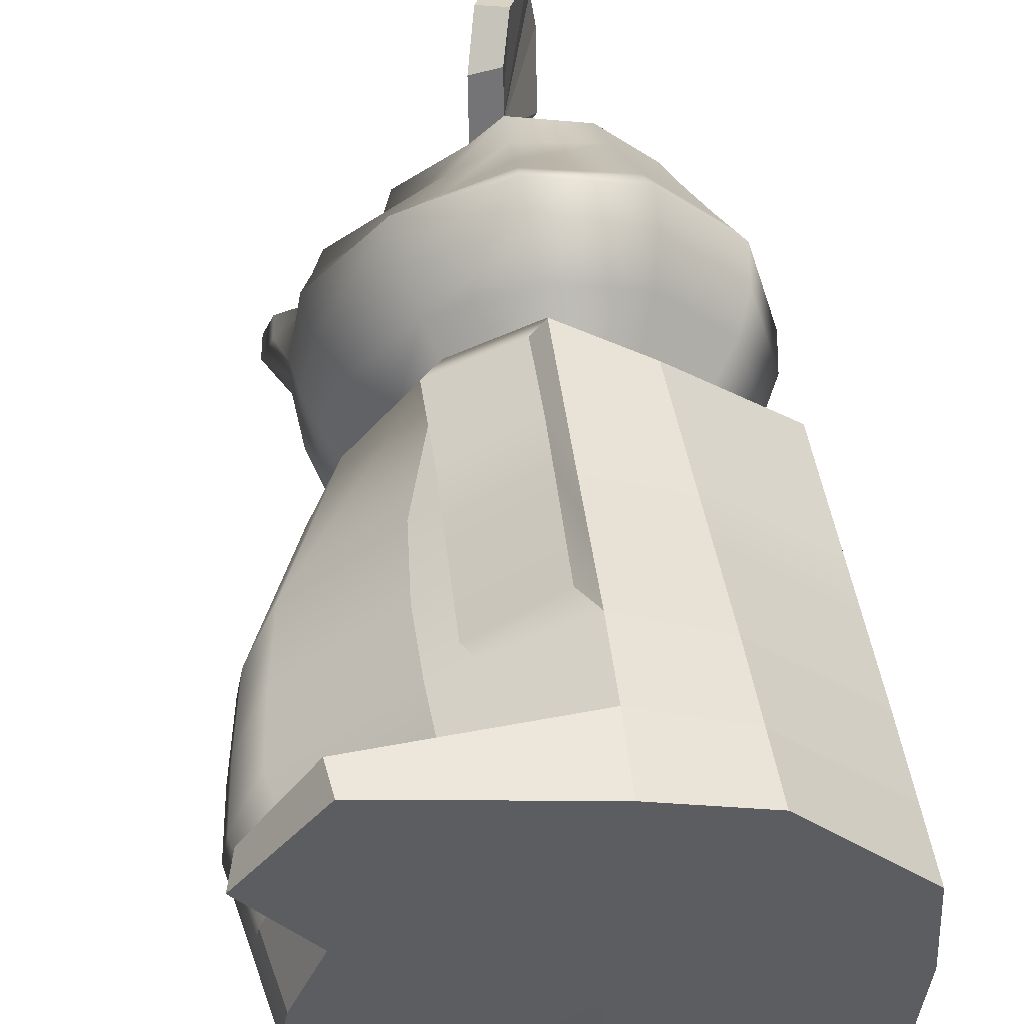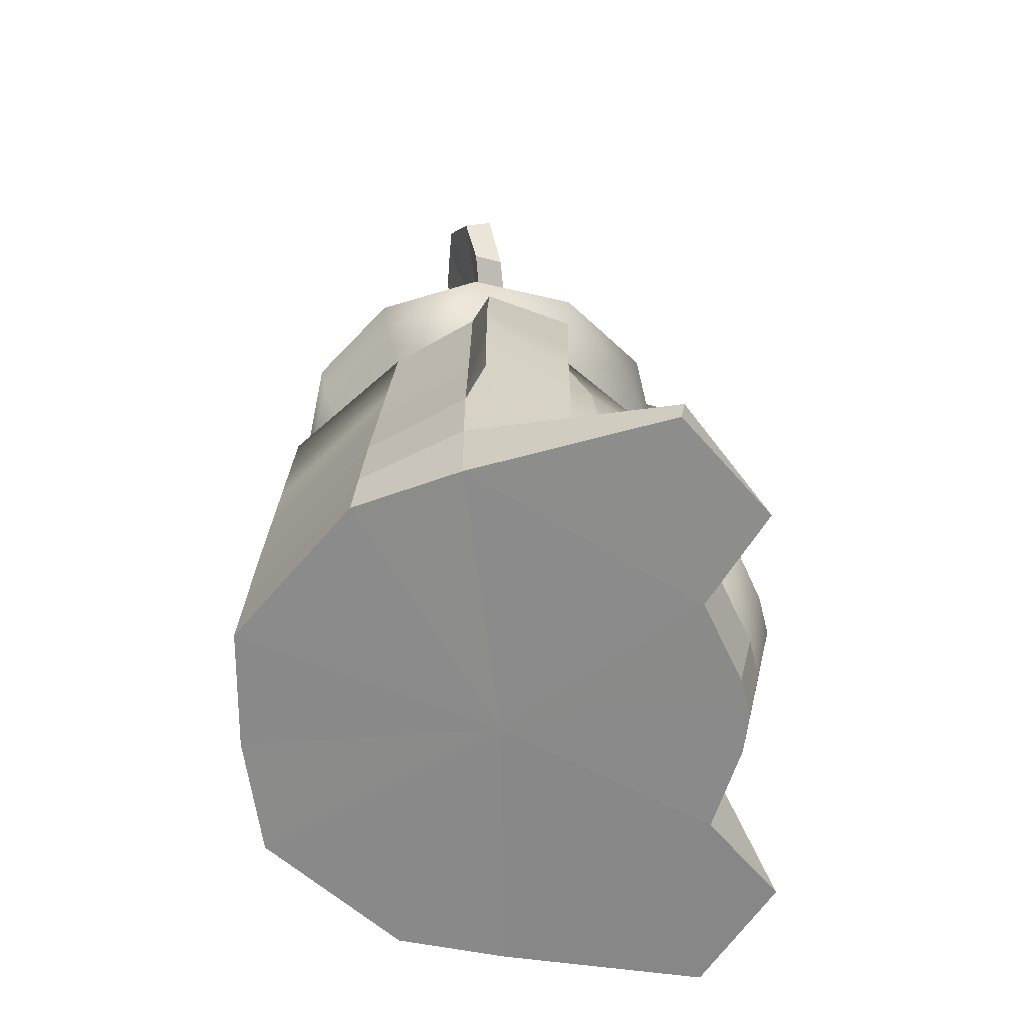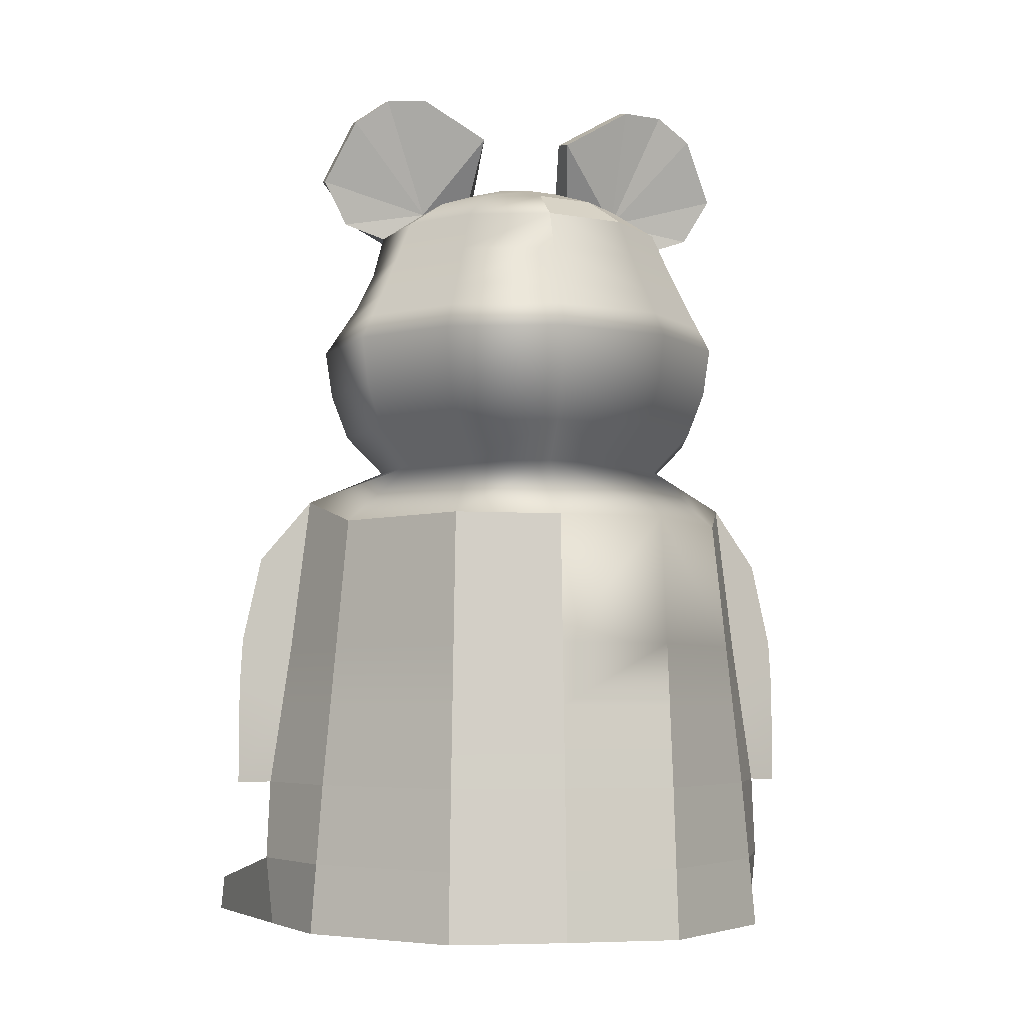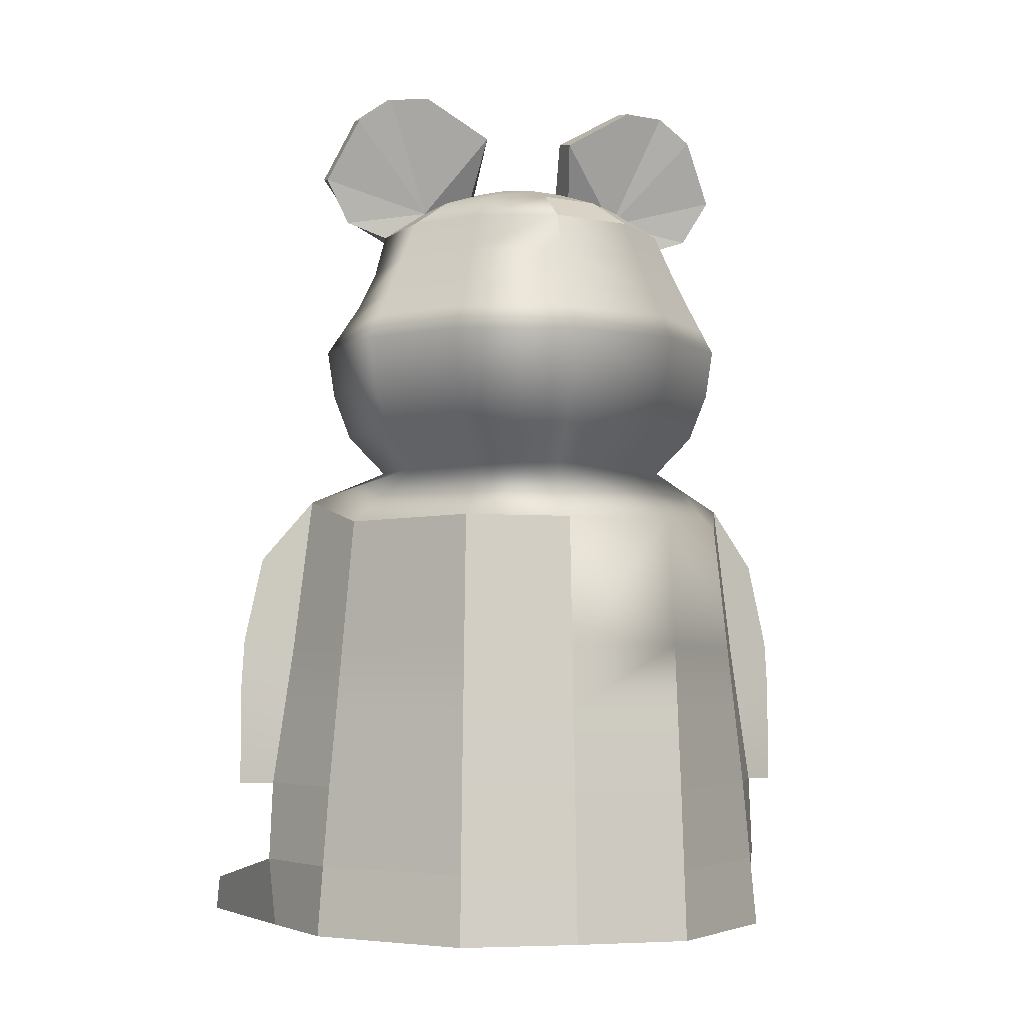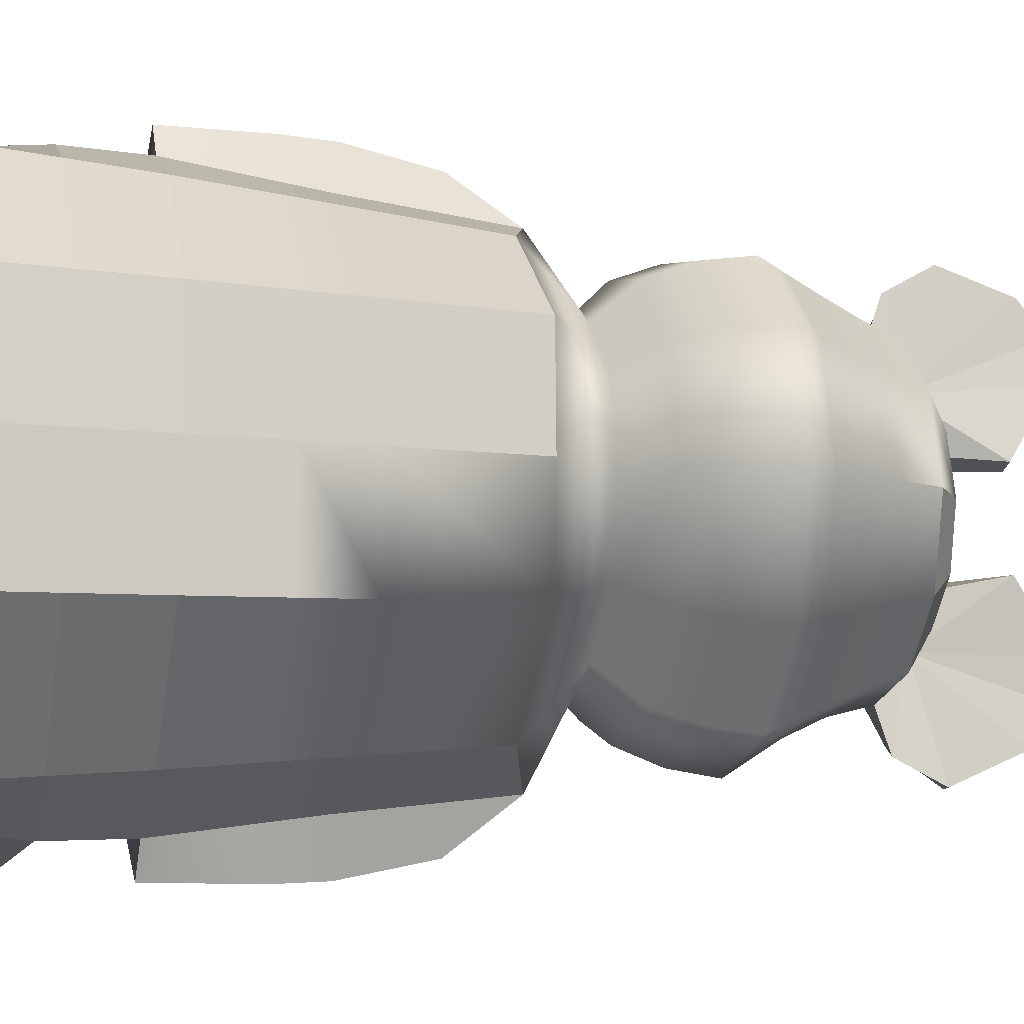
<metadata>
{"format":"obj","ext":"obj","renderer":"f3d","projection":"perspective","resolution":1024,"background":"white","views":[{"elev":52.3,"azim":-7.0,"up":"+Z"},{"elev":-63.4,"azim":-176.2,"up":"+Y"},{"elev":-5.8,"azim":77.6,"up":"+Y"},{"elev":-5.2,"azim":75.2,"up":"+Y"},{"elev":-10.2,"azim":75.9,"up":"+Z"}]}
</metadata>
<code>
g default
v 2.618 1.117 -2.413
v 2.737 1.117 -2.301
v 2.785 1.117 -2.13
v 2.124 1.117 -2.13
v 2.212 1.117 -2.328
v 2.302 1.117 -2.402
v 2.458 1.117 -2.45
v 2.651 1.198 -2.483
v 2.797 1.198 -2.343
v 2.856 1.198 -2.13
v 2.081 1.198 -2.13
v 2.128 1.198 -2.32
v 2.264 1.198 -2.469
v 2.456 1.198 -2.529
v 2.672 1.291 -2.515
v 2.835 1.291 -2.362
v 2.901 1.291 -2.13
v 2.054 1.291 -2.13
v 2.088 1.291 -2.337
v 2.241 1.291 -2.5
v 2.454 1.291 -2.565
v 2.679 1.392 -2.528
v 2.848 1.392 -2.37
v 2.916 1.392 -2.13
v 2.043 1.392 -2.13
v 2.075 1.392 -2.344
v 2.233 1.392 -2.513
v 2.454 1.392 -2.58
v 2.654 1.496 -2.482
v 2.803 1.496 -2.342
v 2.863 1.496 -2.13
v 2.076 1.496 -2.13
v 2.122 1.496 -2.334
v 2.326 1.467 -2.47
v 2.456 1.498 -2.511
v 2.635 1.582 -2.446
v 2.769 1.582 -2.321
v 2.822 1.582 -2.13
v 2.182 1.552 -2.13
v 2.223 1.552 -2.316
v 2.348 1.552 -2.436
v 2.458 1.58 -2.472
v 2.618 1.666 -2.413
v 2.737 1.666 -2.301
v 2.785 1.666 -2.13
v 2.229 1.662 -2.13
v 2.256 1.662 -2.297
v 2.395 1.65 -2.405
v 2.458 1.666 -2.45
v 2.574 1.728 -2.331
v 2.659 1.728 -2.252
v 2.693 1.728 -2.13
v 2.265 1.719 -2.13
v 2.282 1.719 -2.247
v 2.444 1.728 -2.327
v 2.461 1.728 -2.357
v 2.524 1.766 -2.236
v 2.567 1.766 -2.195
v 2.585 1.766 -2.13
v 2.364 1.766 -2.13
v 2.367 1.766 -2.188
v 2.408 1.766 -2.232
v 2.465 1.766 -2.249
v 2.469 1.78 -2.13
v 2.453 1.048 -2.613
v 2.53 1.919 -2.526
v 2.554 1.973 -2.37
v 2.547 1.891 -2.229
v 2.484 1.788 -2.59
v 2.47 1.934 -2.524
v 2.494 1.989 -2.367
v 2.473 1.91 -2.226
v 2.423 1.803 -2.588
v 2.113 0.992 -2.384
v 2.286 1.048 -2.537
v 2.625 0.992 -2.549
v 2.871 0.992 -2.356
v 2.667 1.444 -2.505
v 2.826 1.444 -2.356
v 2.889 1.444 -2.13
v 2.098 1.444 -2.331
v 2.279 1.429 -2.492
v 2.455 1.445 -2.546
v 2.359 1.766 -2.153
v 2.266 1.719 -2.174
v 2.234 1.662 -2.189
v 2.198 1.552 -2.195
v 2.094 1.496 -2.2
v 2.069 1.444 -2.204
v 2.045 1.384 -2.17
v 2.058 1.284 -2.206
v 2.093 1.19 -2.22
v 1.996 1.437 -2.13
v 2.02 1.437 -2.183
v 2.003 1.495 -2.13
v 2.026 1.495 -2.178
v 2.482 1.985 -2.452
v 2.542 1.969 -2.454
v 2.4 1.707 -2.514
v 2.461 1.696 -2.538
v 2.662 0.1012 -2.629
v 2.909 0.0968 -2.375
v 2.016 0.09956 -2.382
v 2.449 0.1055 -2.688
v 2.637 0.7199 -2.575
v 2.451 0.7213 -2.652
v 2.197 0.7197 -2.555
v 1.989 0.7194 -2.383
v 2.884 0.7185 -2.362
v 2.651 0.4153 -2.604
v 2.45 0.4183 -2.696
v 2.19 0.4149 -2.576
v 1.947 0.4142 -2.383
v 2.897 0.4123 -2.369
v 2.239 0.9199 -2.642
v 2.406 0.9199 -2.718
v 2.244 0.7358 -2.661
v 2.406 0.7374 -2.757
v 2.271 0.7262 -2.597
v 2.417 0.1006 -2.13
v 2.643 0.5884 -2.587
v 2.451 0.5904 -2.671
v 2.406 0.6339 -2.763
v 2.244 0.6315 -2.659
v 2.269 0.5838 -2.606
v 2.186 0.5581 -2.564
v 1.963 0.5577 -2.383
v 2.889 0.5862 -2.365
v 1.948 0.09956 -2.212
v 1.88 0.4142 -2.212
v 1.896 0.5577 -2.211
v 1.922 0.7194 -2.211
v 2.046 0.992 -2.211
v 2.172 1.11 -2.203
v 1.933 0.09956 -2.13
v 1.865 0.4142 -2.13
v 1.881 0.5577 -2.13
v 1.907 0.7194 -2.13
v 2.03 0.992 -2.13
v 2.657 0.247 -2.617
v 2.449 0.2507 -2.703
v 2.202 0.2464 -2.584
v 1.984 0.2456 -2.382
v 1.917 0.2456 -2.212
v 1.902 0.2456 -2.13
v 2.903 0.2432 -2.372
v 1.886 0.105 -2.56
v 2.046 0.1059 -2.77
v 2.036 0.1789 -2.762
v 1.903 0.1781 -2.56
v 2.268 0.4159 -2.612
v 2.879 0.992 -2.13
v 2.894 0.7189 -2.13
v 2.902 0.5868 -2.13
v 2.912 0.413 -2.13
v 2.92 0.2442 -2.13
v 2.927 0.09791 -2.13
v 2.406 0.4165 -2.763
v 2.244 0.4141 -2.659
v 2.618 1.117 -1.847
v 2.737 1.117 -1.959
v 2.212 1.117 -1.932
v 2.302 1.117 -1.858
v 2.458 1.117 -1.81
v 2.651 1.198 -1.777
v 2.797 1.198 -1.917
v 2.128 1.198 -1.94
v 2.264 1.198 -1.791
v 2.456 1.198 -1.731
v 2.672 1.291 -1.745
v 2.835 1.291 -1.898
v 2.088 1.291 -1.923
v 2.241 1.291 -1.76
v 2.454 1.291 -1.695
v 2.679 1.392 -1.732
v 2.848 1.392 -1.89
v 2.075 1.392 -1.916
v 2.233 1.392 -1.747
v 2.454 1.392 -1.68
v 2.654 1.496 -1.778
v 2.803 1.496 -1.918
v 2.122 1.496 -1.926
v 2.326 1.467 -1.79
v 2.456 1.498 -1.749
v 2.635 1.582 -1.814
v 2.769 1.582 -1.939
v 2.223 1.552 -1.945
v 2.348 1.552 -1.824
v 2.458 1.58 -1.788
v 2.618 1.666 -1.847
v 2.737 1.666 -1.959
v 2.256 1.662 -1.963
v 2.395 1.65 -1.855
v 2.458 1.666 -1.81
v 2.574 1.728 -1.929
v 2.659 1.728 -2.008
v 2.282 1.719 -2.013
v 2.444 1.728 -1.933
v 2.461 1.728 -1.903
v 2.524 1.766 -2.024
v 2.567 1.766 -2.065
v 2.367 1.766 -2.072
v 2.408 1.766 -2.028
v 2.465 1.766 -2.011
v 2.453 1.048 -1.647
v 2.53 1.919 -1.734
v 2.554 1.973 -1.89
v 2.547 1.891 -2.031
v 2.484 1.788 -1.67
v 2.47 1.934 -1.736
v 2.494 1.989 -1.893
v 2.473 1.91 -2.034
v 2.423 1.803 -1.672
v 2.113 0.992 -1.876
v 2.286 1.048 -1.723
v 2.625 0.992 -1.711
v 2.871 0.992 -1.904
v 2.667 1.444 -1.755
v 2.826 1.444 -1.904
v 2.098 1.444 -1.929
v 2.279 1.429 -1.768
v 2.455 1.445 -1.714
v 2.359 1.766 -2.107
v 2.266 1.719 -2.086
v 2.234 1.662 -2.071
v 2.198 1.552 -2.065
v 2.094 1.496 -2.06
v 2.069 1.444 -2.056
v 2.045 1.392 -2.09
v 2.058 1.291 -2.054
v 2.088 1.198 -2.037
v 2.02 1.437 -2.077
v 2.026 1.495 -2.082
v 2.482 1.985 -1.808
v 2.542 1.969 -1.806
v 2.4 1.707 -1.746
v 2.461 1.696 -1.722
v 2.662 0.1012 -1.631
v 2.909 0.0968 -1.885
v 2.016 0.09956 -1.878
v 2.449 0.1055 -1.572
v 2.637 0.7199 -1.685
v 2.451 0.7213 -1.608
v 2.197 0.7197 -1.705
v 1.989 0.7194 -1.877
v 2.884 0.7185 -1.898
v 2.651 0.4153 -1.656
v 2.45 0.4183 -1.564
v 2.19 0.4149 -1.684
v 1.947 0.4142 -1.877
v 2.897 0.4123 -1.891
v 2.239 0.9199 -1.618
v 2.406 0.9199 -1.542
v 2.244 0.7358 -1.6
v 2.406 0.7374 -1.503
v 2.271 0.7262 -1.663
v 2.643 0.5884 -1.673
v 2.451 0.5904 -1.589
v 2.406 0.6339 -1.497
v 2.244 0.6315 -1.601
v 2.269 0.5838 -1.654
v 2.186 0.5581 -1.696
v 1.963 0.5577 -1.877
v 2.889 0.5862 -1.895
v 1.948 0.09956 -2.048
v 1.88 0.4142 -2.048
v 1.896 0.5577 -2.049
v 1.922 0.7194 -2.049
v 2.046 0.992 -2.049
v 2.142 1.117 -2.057
v 2.657 0.247 -1.643
v 2.449 0.2507 -1.557
v 2.202 0.2464 -1.676
v 1.984 0.2456 -1.878
v 1.917 0.2456 -2.048
v 2.903 0.2432 -1.888
v 1.886 0.105 -1.7
v 2.046 0.1059 -1.49
v 2.036 0.1789 -1.498
v 1.903 0.1781 -1.7
v 2.268 0.4159 -1.648
v 2.406 0.4165 -1.497
v 2.244 0.4141 -1.601
g pPipe2
f 1 8 9 2
f 2 9 10 3
f 92 12 5 134
f 5 12 13 6
f 6 13 14 7
f 7 14 8 1
f 8 15 16 9
f 9 16 17 10
f 91 19 12 92
f 12 19 20 13
f 13 20 21 14
f 14 21 15 8
f 15 22 23 16
f 16 23 24 17
f 90 26 19 91
f 19 26 27 20
f 20 27 28 21
f 21 28 22 15
f 78 29 30 79
f 79 30 31 80
f 88 33 81 89
f 81 33 34 82
f 82 34 35 83
f 83 35 29 78
f 29 36 37 30
f 30 37 38 31
f 87 40 33 88
f 33 40 41 34
f 34 41 42 35
f 35 42 36 29
f 36 43 44 37
f 37 44 45 38
f 86 47 40 87
f 40 47 48 41
f 41 48 49 42
f 42 49 43 36
f 43 50 51 44
f 44 51 52 45
f 85 54 47 86
f 47 54 55 48
f 49 56 50 43
f 50 57 58 51
f 51 58 59 52
f 84 61 54 85
f 54 61 62 55
f 56 63 57 50
f 57 64 58
f 58 64 59
f 60 64 84
f 61 64 62
f 63 64 57
f 97 71 67 98
f 67 71 72 68
f 68 72 62 63
f 99 73 69 100
f 69 73 70 66
f 67 56 98
f 68 56 67
f 63 56 68
f 69 56 100
f 66 56 69
f 55 71 97
f 71 55 72
f 72 55 62
f 55 73 99
f 73 55 70
f 64 63 62
f 7 65 75 6
f 74 5 6 75
f 1 76 65 7
f 76 1 2 77
f 22 78 79 23
f 23 79 80 24
f 89 81 26 90
f 26 81 82 27
f 27 82 83 28
f 28 83 78 22
f 53 60 84 85
f 46 53 85 86
f 39 46 86 87
f 32 39 87 88
f 18 25 90 91
f 11 18 91 92
f 93 95 96 94
f 94 96 88 89
f 88 96 95 32
f 25 93 94 90
f 90 94 89
f 70 55 97
f 66 70 97 98
f 56 66 98
f 48 55 99
f 49 48 99 100
f 56 49 100
f 146 102 101 140
f 140 101 104 141
f 76 105 106 65
f 116 118 117 115
f 75 107 108 74
f 77 109 105 76
f 121 110 111 122
f 126 112 113 127
f 128 114 110 121
f 65 116 115 75
f 75 115 117 119
f 106 118 116 65
f 75 119 107
f 103 104 120
f 102 120 101
f 129 103 120
f 120 104 101
f 105 121 122 106
f 123 118 106 122
f 118 123 124 117
f 119 117 124 125
f 107 119 125 126
f 107 126 127 108
f 109 128 121 105
f 143 103 129 144
f 127 113 130 131
f 108 127 131 132
f 74 108 132 133
f 134 5 74 133
f 4 11 92 134
f 129 135 145 144
f 130 136 137 131
f 131 137 138 132
f 132 138 139 133
f 4 134 133 139
f 135 129 120
f 147 150 149 148
f 110 140 141 111
f 111 141 151
f 143 113 112 142
f 113 143 144 130
f 145 136 130 144
f 114 146 140 110
f 103 147 148 104
f 142 149 150 143
f 143 150 147 103
f 104 148 149 141
f 141 142 112 151
f 141 149 142
f 77 2 3 152
f 153 109 77 152
f 154 128 109 153
f 155 114 128 154
f 156 146 114 155
f 157 102 146 156
f 102 157 120
f 125 151 112 126
f 123 158 159 124
f 124 159 151 125
f 122 111 158 123
f 151 159 158 111
f 64 61 84
f 160 161 166 165
f 161 3 10 166
f 231 270 162 167
f 162 163 168 167
f 163 164 169 168
f 164 160 165 169
f 165 166 171 170
f 166 10 17 171
f 230 231 167 172
f 167 168 173 172
f 168 169 174 173
f 169 165 170 174
f 170 171 176 175
f 171 17 24 176
f 229 230 172 177
f 172 173 178 177
f 173 174 179 178
f 174 170 175 179
f 218 219 181 180
f 219 80 31 181
f 227 228 220 182
f 220 221 183 182
f 221 222 184 183
f 222 218 180 184
f 180 181 186 185
f 181 31 38 186
f 226 227 182 187
f 182 183 188 187
f 183 184 189 188
f 184 180 185 189
f 185 186 191 190
f 186 38 45 191
f 225 226 187 192
f 187 188 193 192
f 188 189 194 193
f 189 185 190 194
f 190 191 196 195
f 191 45 52 196
f 224 225 192 197
f 192 193 198 197
f 194 190 195 199
f 195 196 201 200
f 196 52 59 201
f 223 224 197 202
f 197 198 203 202
f 199 195 200 204
f 200 201 64
f 201 59 64
f 60 223 64
f 202 203 64
f 204 200 64
f 234 235 207 211
f 207 208 212 211
f 208 204 203 212
f 236 237 209 213
f 209 206 210 213
f 207 235 199
f 208 207 199
f 204 208 199
f 209 237 199
f 206 209 199
f 198 234 211
f 211 212 198
f 212 203 198
f 198 236 213
f 213 210 198
f 64 203 204
f 164 163 215 205
f 214 215 163 162
f 160 164 205 216
f 216 217 161 160
f 175 176 219 218
f 176 24 80 219
f 228 229 177 220
f 177 178 221 220
f 178 179 222 221
f 179 175 218 222
f 53 224 223 60
f 46 225 224 53
f 39 226 225 46
f 32 227 226 39
f 18 230 229 25
f 11 231 230 18
f 93 232 233 95
f 232 228 227 233
f 227 32 95 233
f 25 229 232 93
f 229 228 232
f 210 234 198
f 206 235 234 210
f 199 235 206
f 193 236 198
f 194 237 236 193
f 199 237 194
f 276 271 238 239
f 271 272 241 238
f 216 205 243 242
f 253 252 254 255
f 215 214 245 244
f 217 216 242 246
f 257 258 248 247
f 262 263 250 249
f 264 257 247 251
f 205 215 252 253
f 215 256 254 252
f 243 205 253 255
f 215 244 256
f 240 120 241
f 239 238 120
f 265 120 240
f 120 238 241
f 242 243 258 257
f 259 258 243 255
f 255 254 260 259
f 256 261 260 254
f 244 262 261 256
f 244 245 263 262
f 246 242 257 264
f 274 275 265 240
f 263 267 266 250
f 245 268 267 263
f 214 269 268 245
f 270 269 214 162
f 4 270 231 11
f 265 275 145 135
f 266 267 137 136
f 267 268 138 137
f 268 269 139 138
f 4 139 269 270
f 135 120 265
f 277 278 279 280
f 247 248 272 271
f 248 281 272
f 274 273 249 250
f 250 266 275 274
f 145 275 266 136
f 251 247 271 276
f 240 241 278 277
f 273 274 280 279
f 274 240 277 280
f 241 272 279 278
f 272 281 249 273
f 217 152 3 161
f 153 152 217 246
f 154 153 246 264
f 155 154 264 251
f 156 155 251 276
f 157 156 276 239
f 239 120 157
f 261 262 249 281
f 259 260 283 282
f 260 261 281 283
f 258 259 282 248
f 281 248 282 283
f 64 223 202
f 279 272 273

</code>
